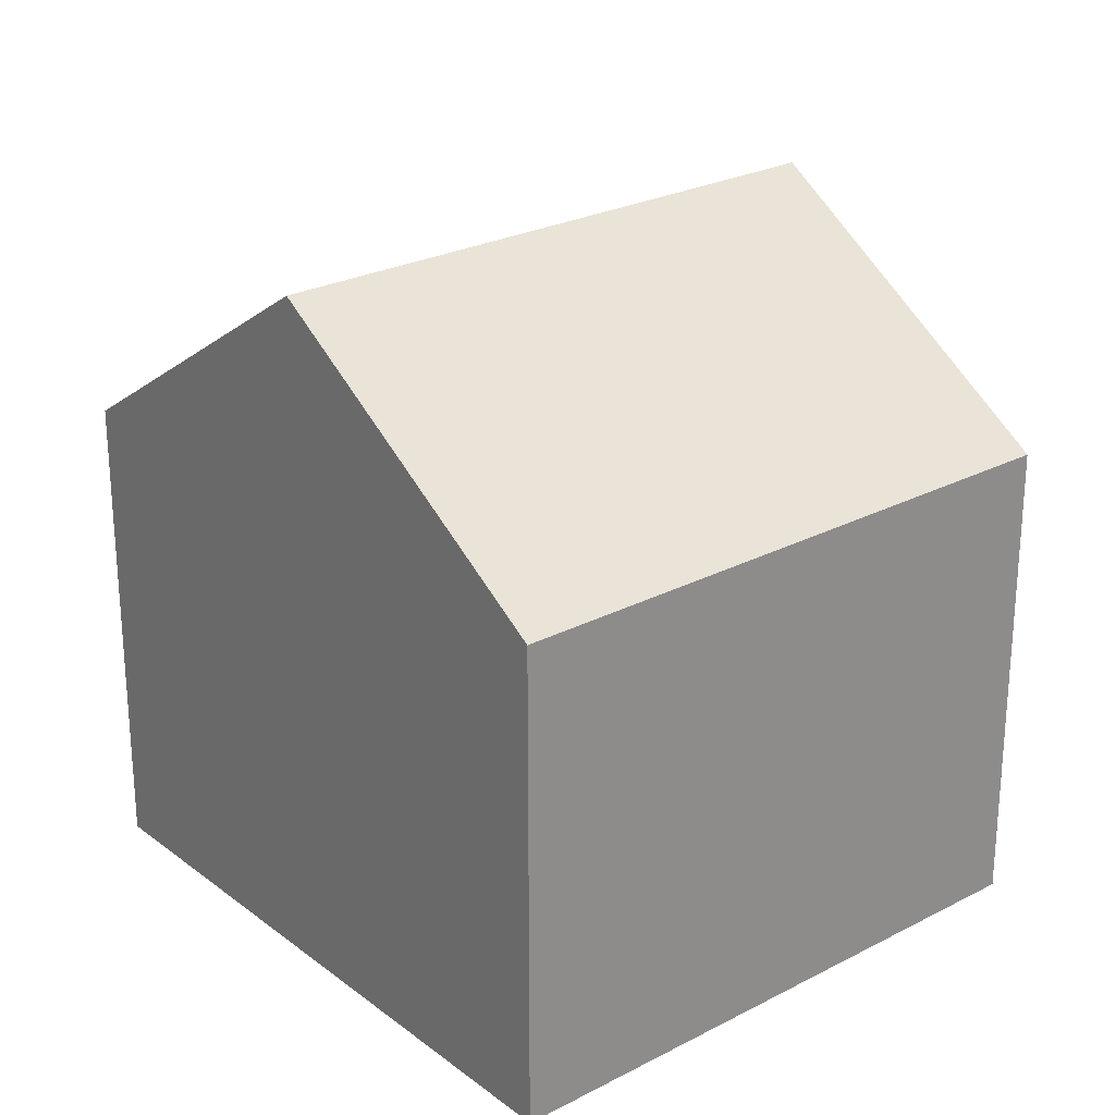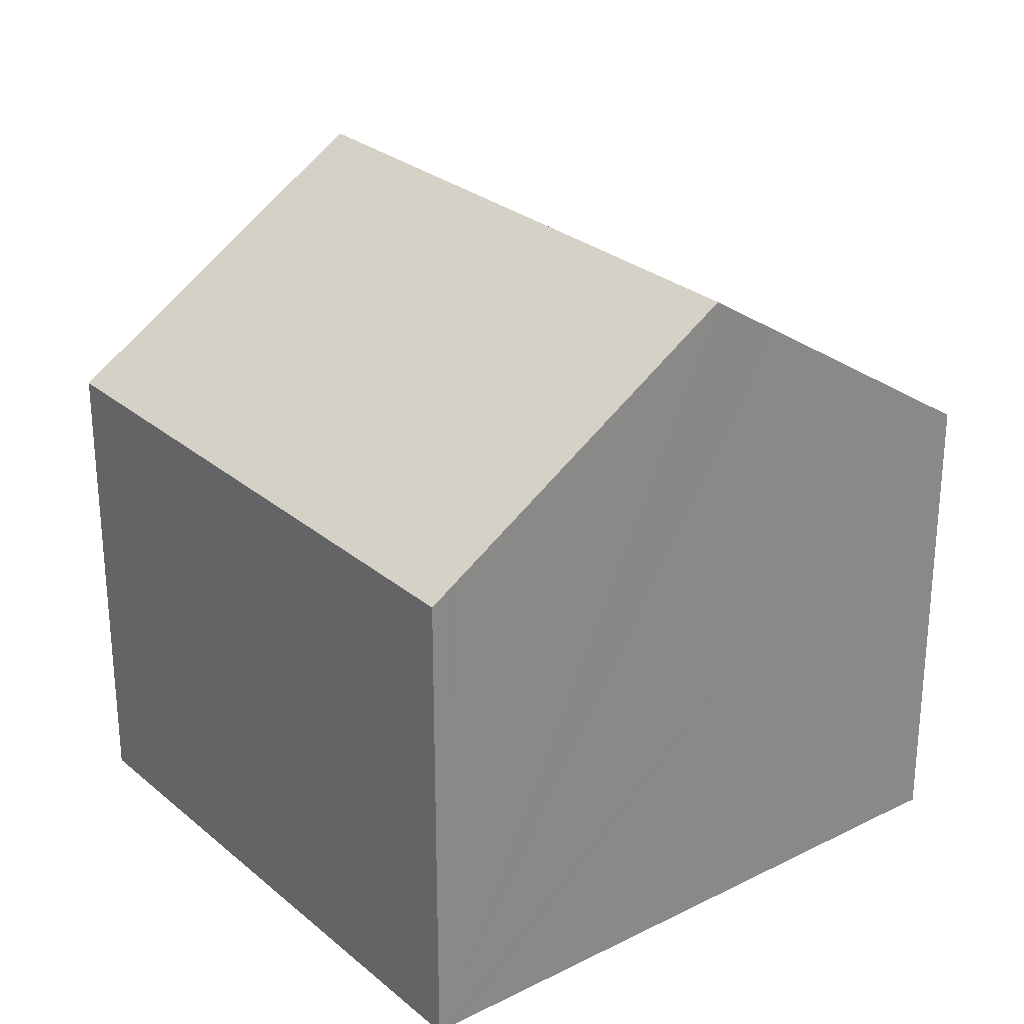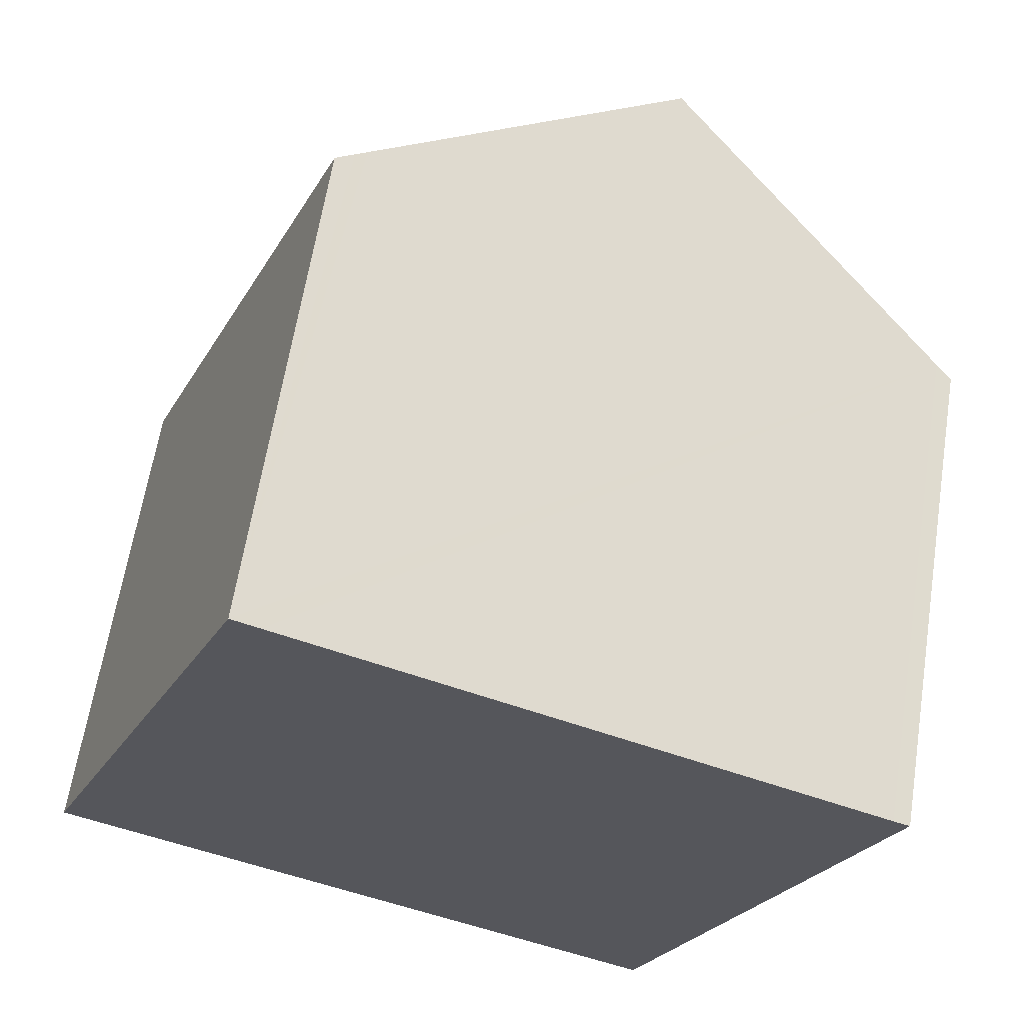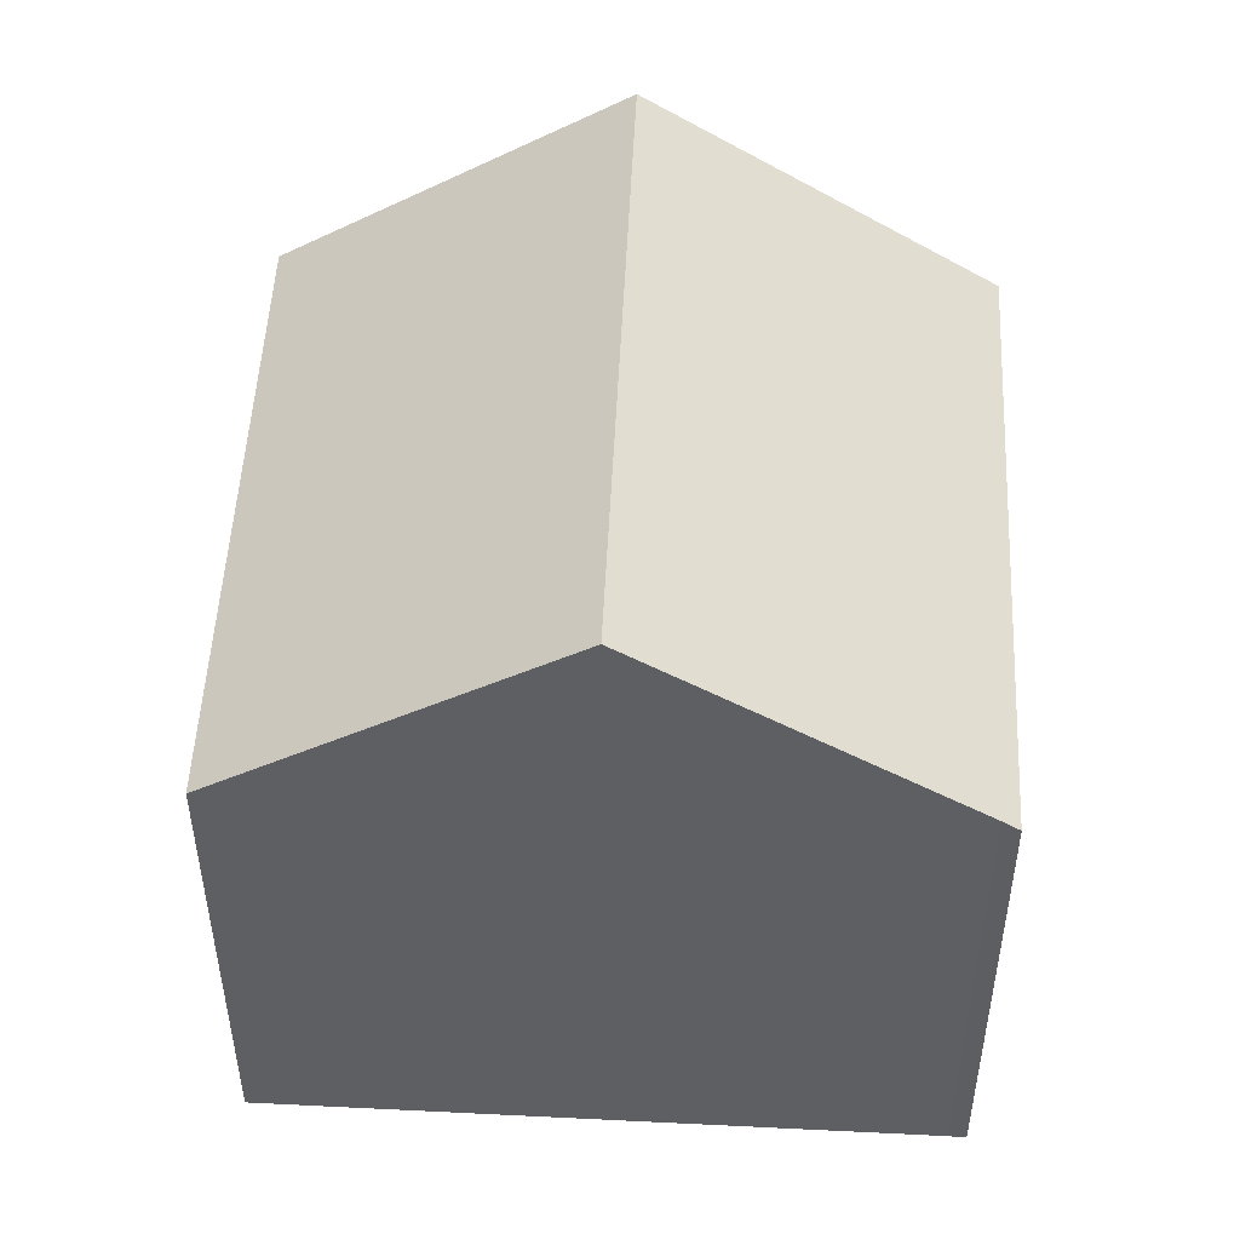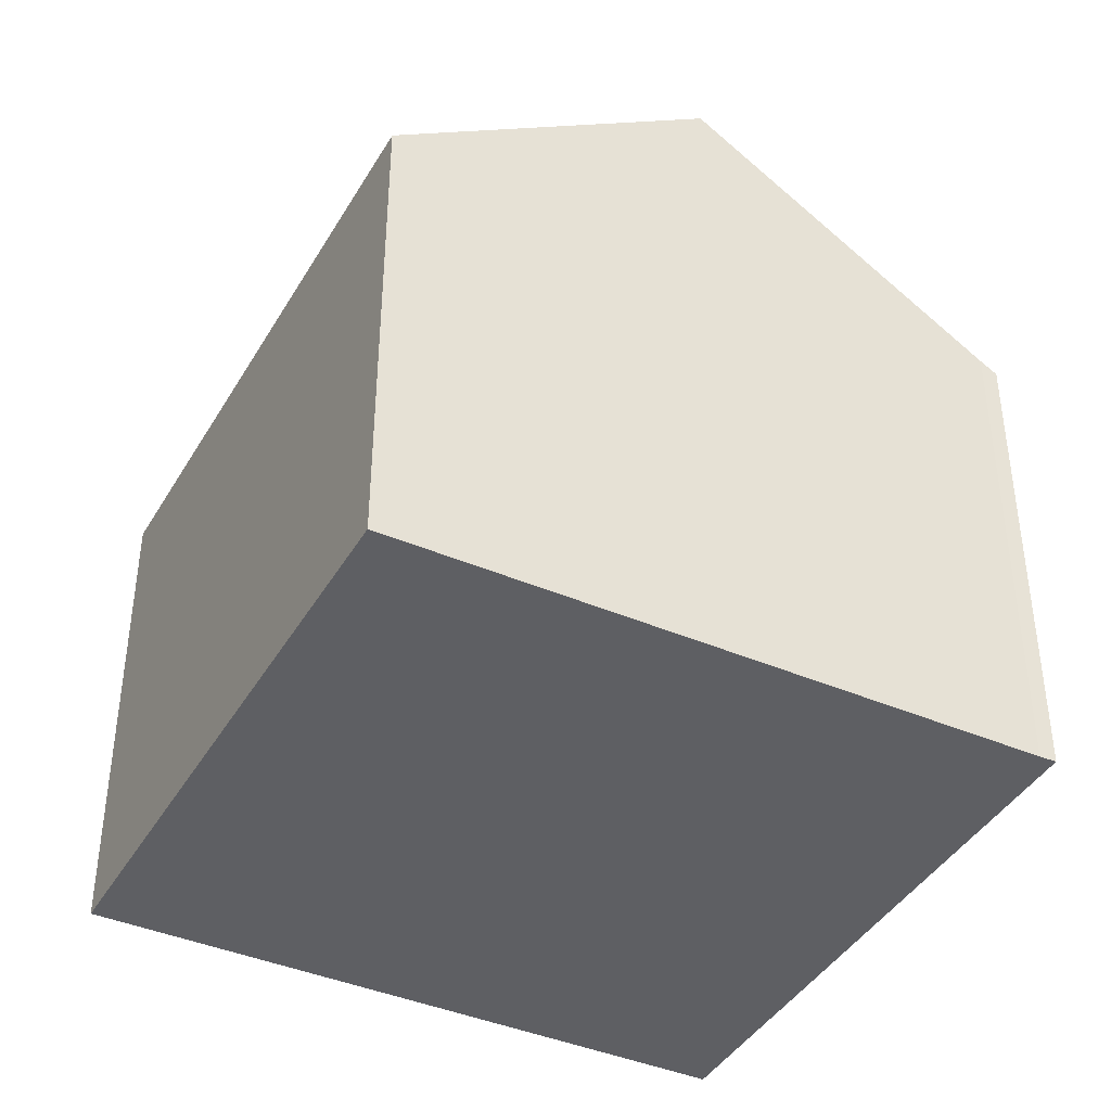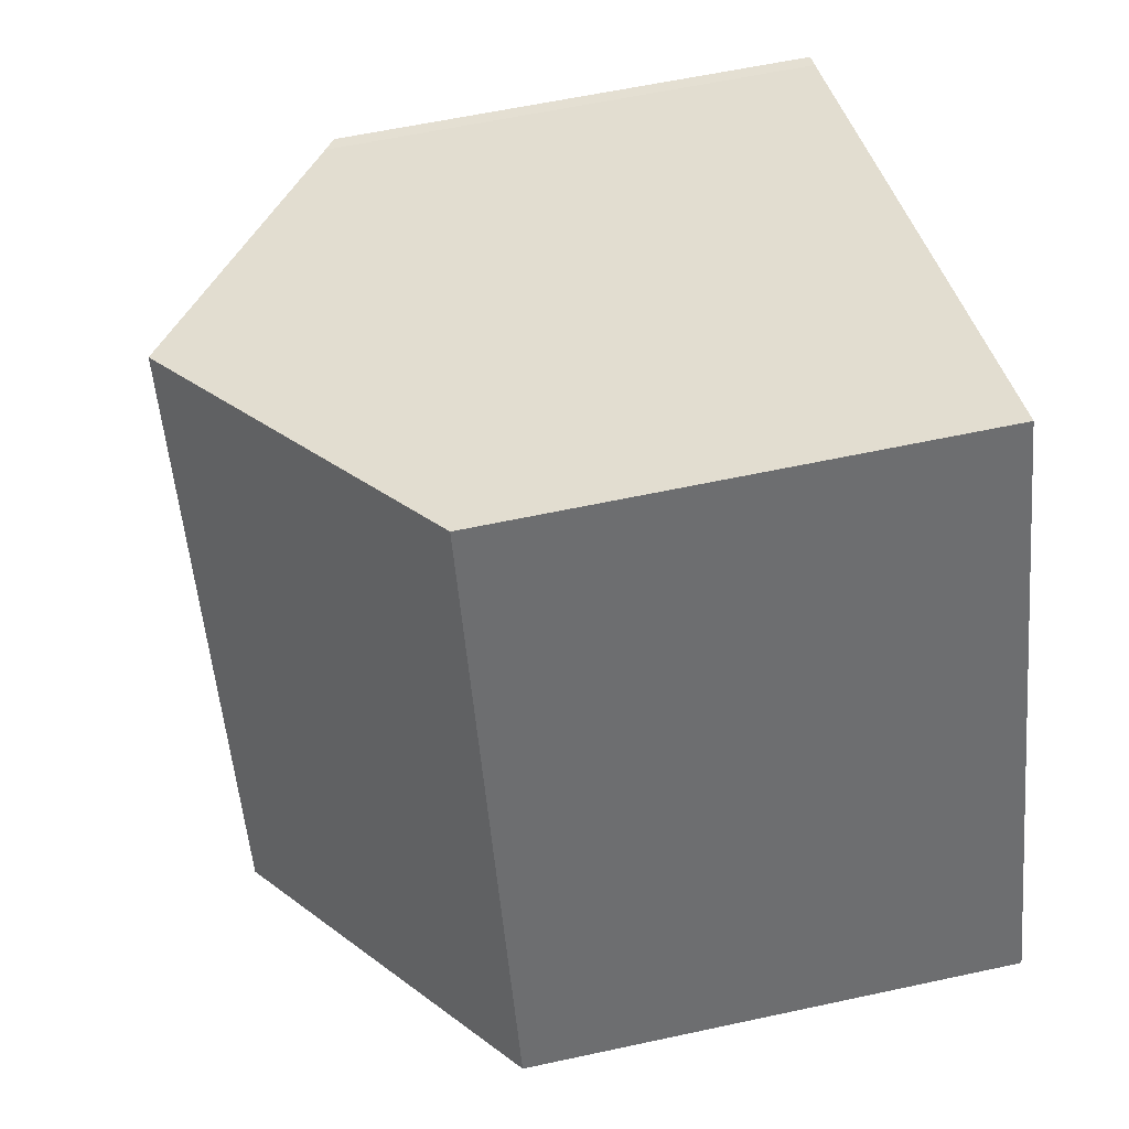
<metadata>
{"format":"obj","ext":"obj","renderer":"f3d","projection":"perspective","resolution":1024,"background":"white","views":[{"elev":25.2,"azim":-107.7,"up":"+Y"},{"elev":27.4,"azim":-15.7,"up":"+Y"},{"elev":62.9,"azim":9.0,"up":"+Z"},{"elev":50.4,"azim":25.1,"up":"+Y"},{"elev":-41.2,"azim":-5.6,"up":"+Y"},{"elev":59.2,"azim":-102.6,"up":"+Z"}]}
</metadata>
<code>
v  11.49 11.95 7.788
v  5.742 12.88 -2.303
v  10.14 12.88 8.335
v  15.56 9.16 6.146
v  15.86 8.959 6.037
v  15.77 8.959 5.812
v  11.53 8.915 -4.625
v  4.401 8.946 10.65
v  0.533 9.311 -0.214
v  0 8.946 5.478e-16
v  4.911 9.296 10.44
v  4.716 9.162 10.52
v  4.401 -6.521e-16 10.65
v  4.911 -6.395e-16 10.44
v  11.49 -4.769e-16 7.788
v  15.56 -3.763e-16 6.146
v  4.716 -6.443e-16 10.52
v  10.14 -5.104e-16 8.335
v  15.86 -3.697e-16 6.037
v  11.53 2.832e-16 -4.625
v  15.77 -3.559e-16 5.812
v  5.742 1.41e-16 -2.303
v  0 0 0
v  0.533 1.31e-17 -0.214
g defaultobject
f 1 2 3
f 2 1 4
f 2 4 5
f 2 5 6
f 2 6 7
f 8 9 10
f 9 8 2
f 2 8 11
f 2 11 3
f 11 8 12
f 13 12 8
f 12 13 11
f 11 13 3
f 3 13 1
f 1 13 4
f 4 13 14
f 4 14 15
f 4 15 16
f 14 13 17
f 15 14 18
f 16 5 4
f 5 16 19
f 19 6 5
f 6 19 7
f 7 19 20
f 20 19 21
f 20 2 7
f 2 20 9
f 9 20 22
f 9 22 10
f 10 22 23
f 23 22 24
f 23 8 10
f 8 23 13
f 16 21 19
f 21 16 20
f 20 16 22
f 22 16 15
f 22 15 18
f 22 18 14
f 22 14 24
f 24 14 17
f 24 17 23
f 23 17 13

</code>
